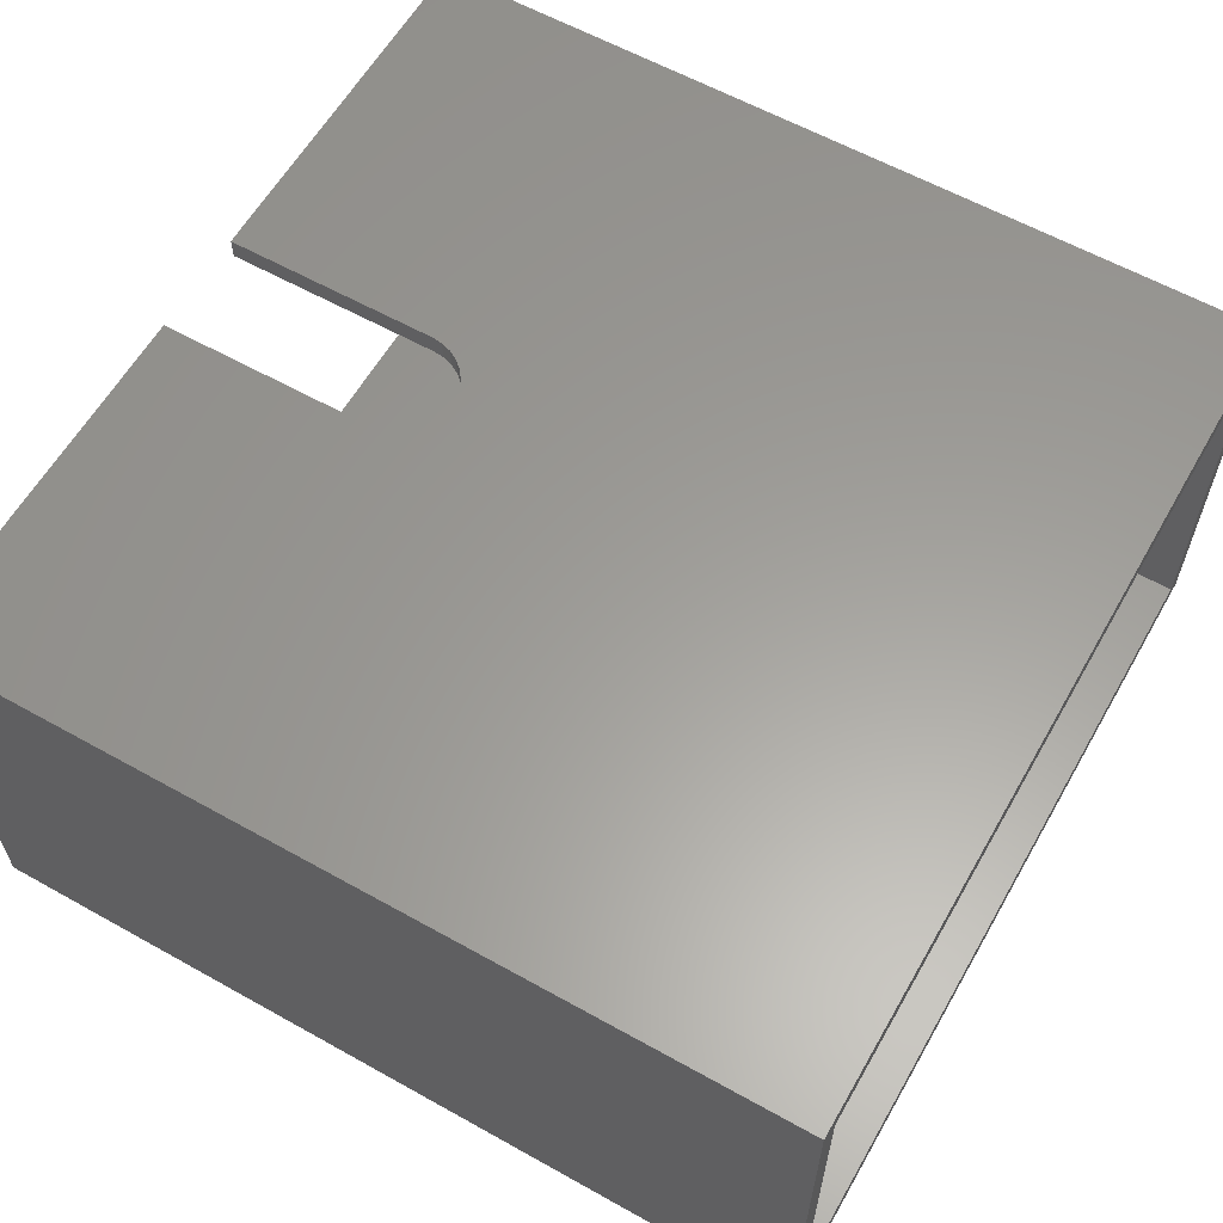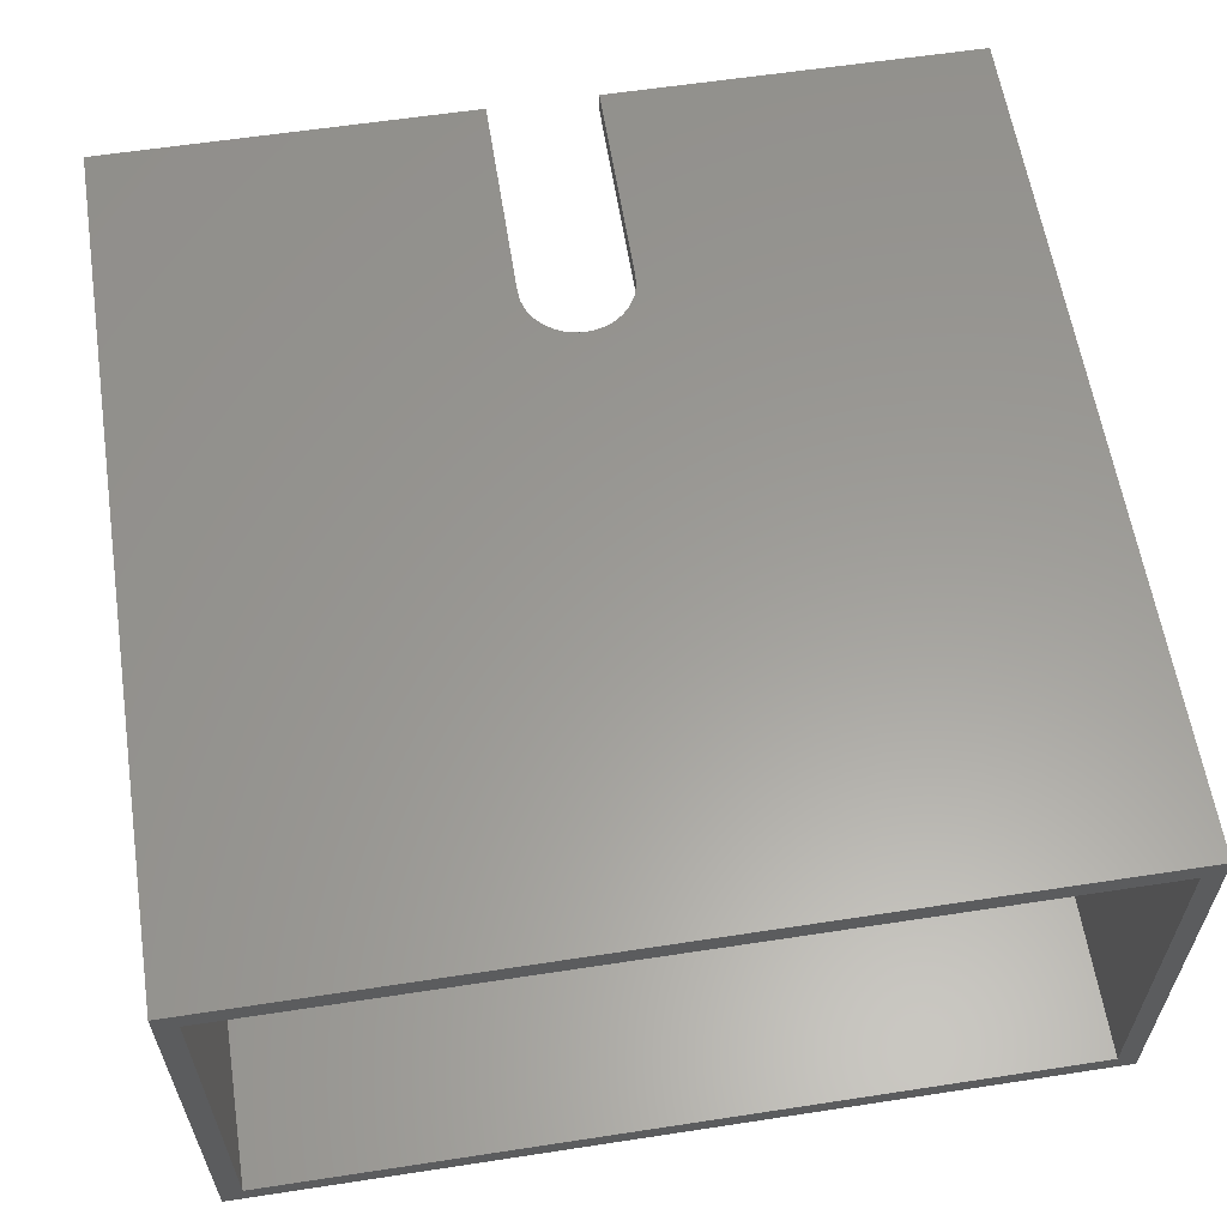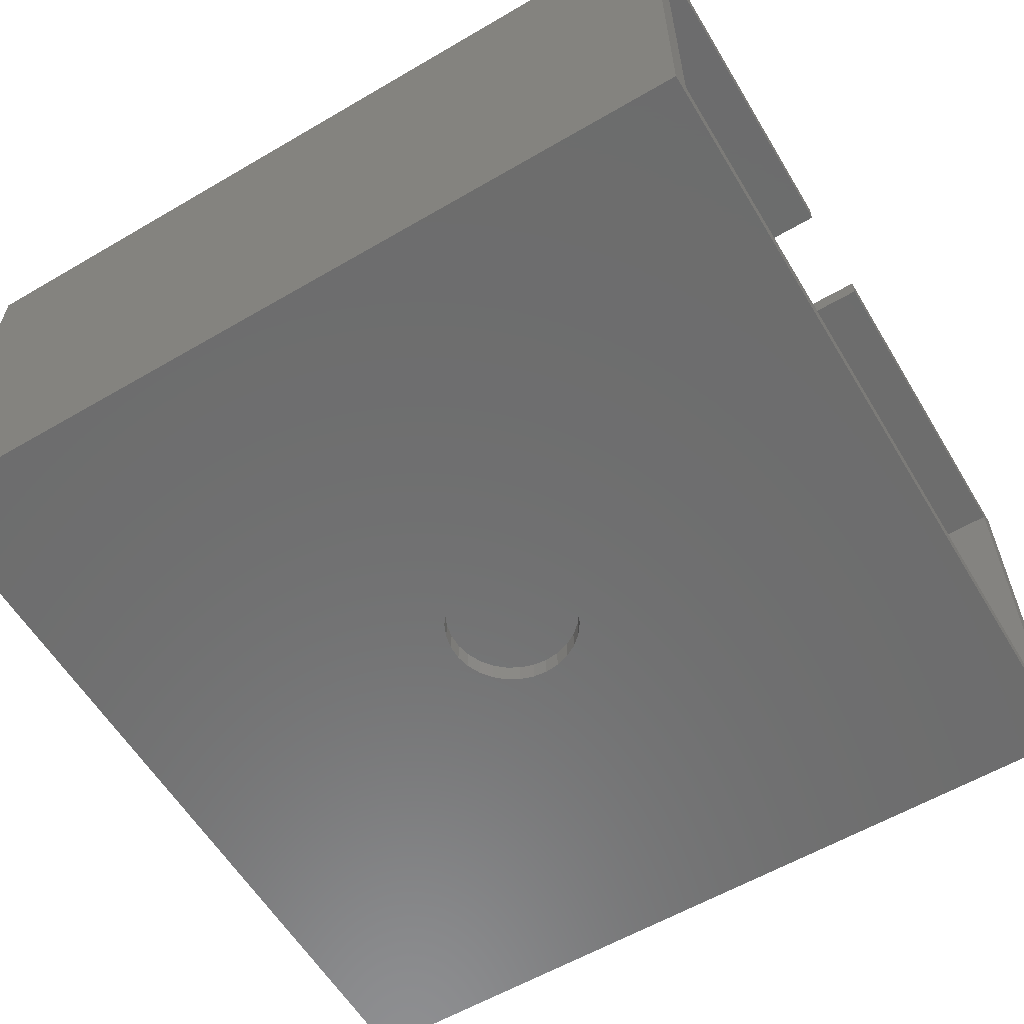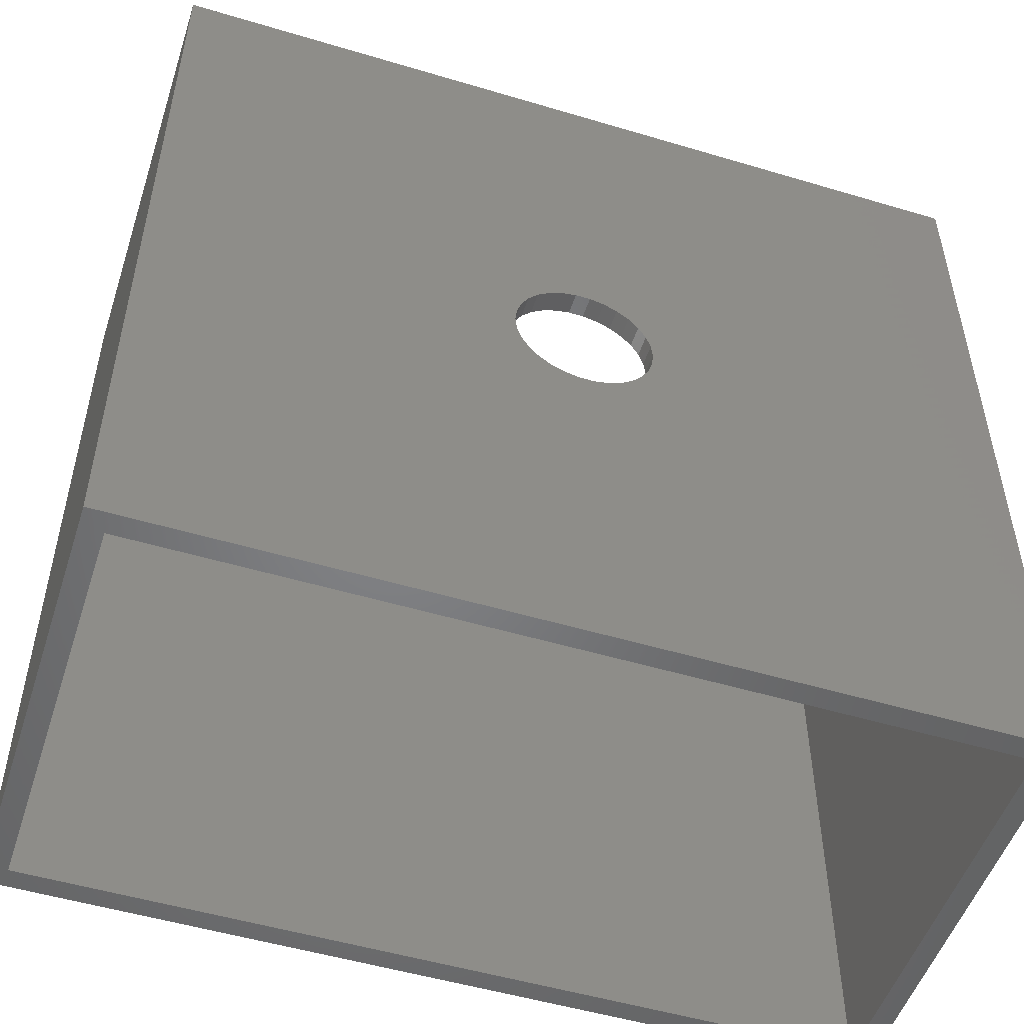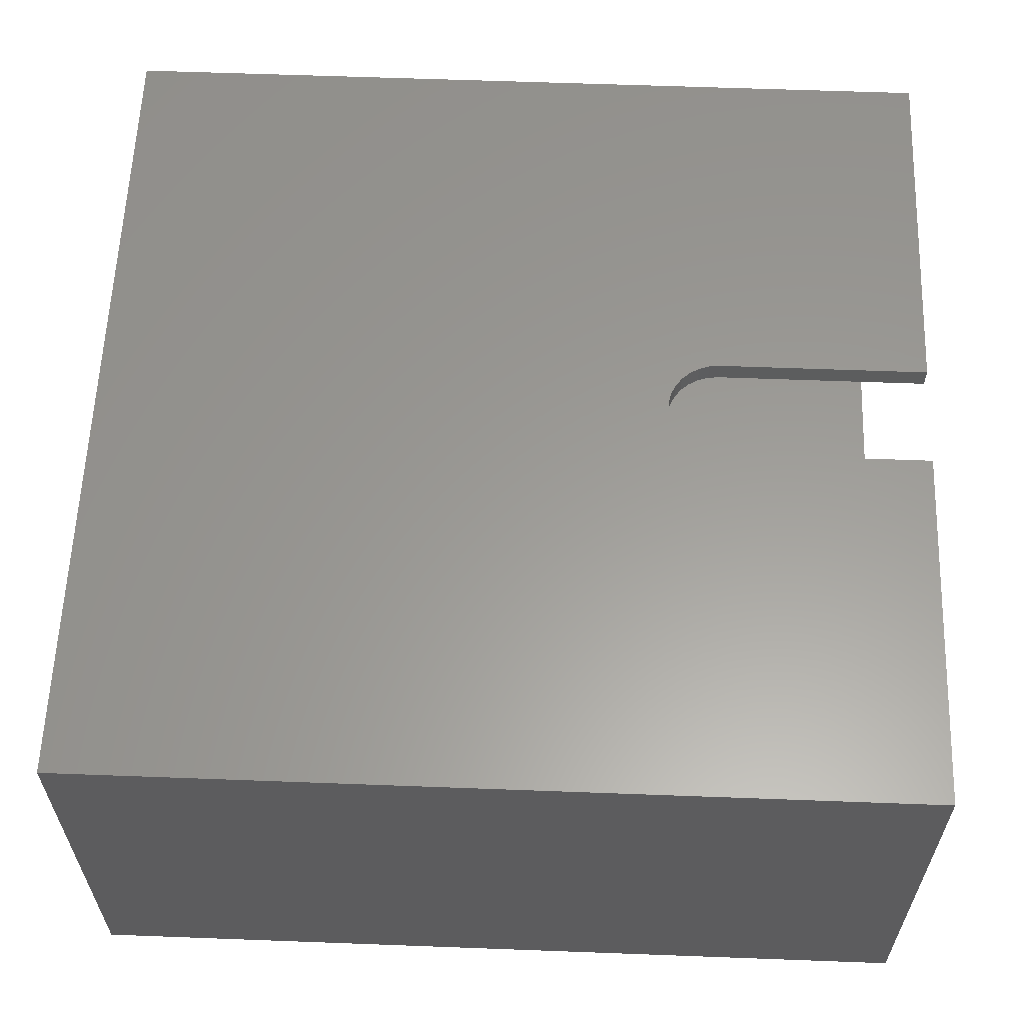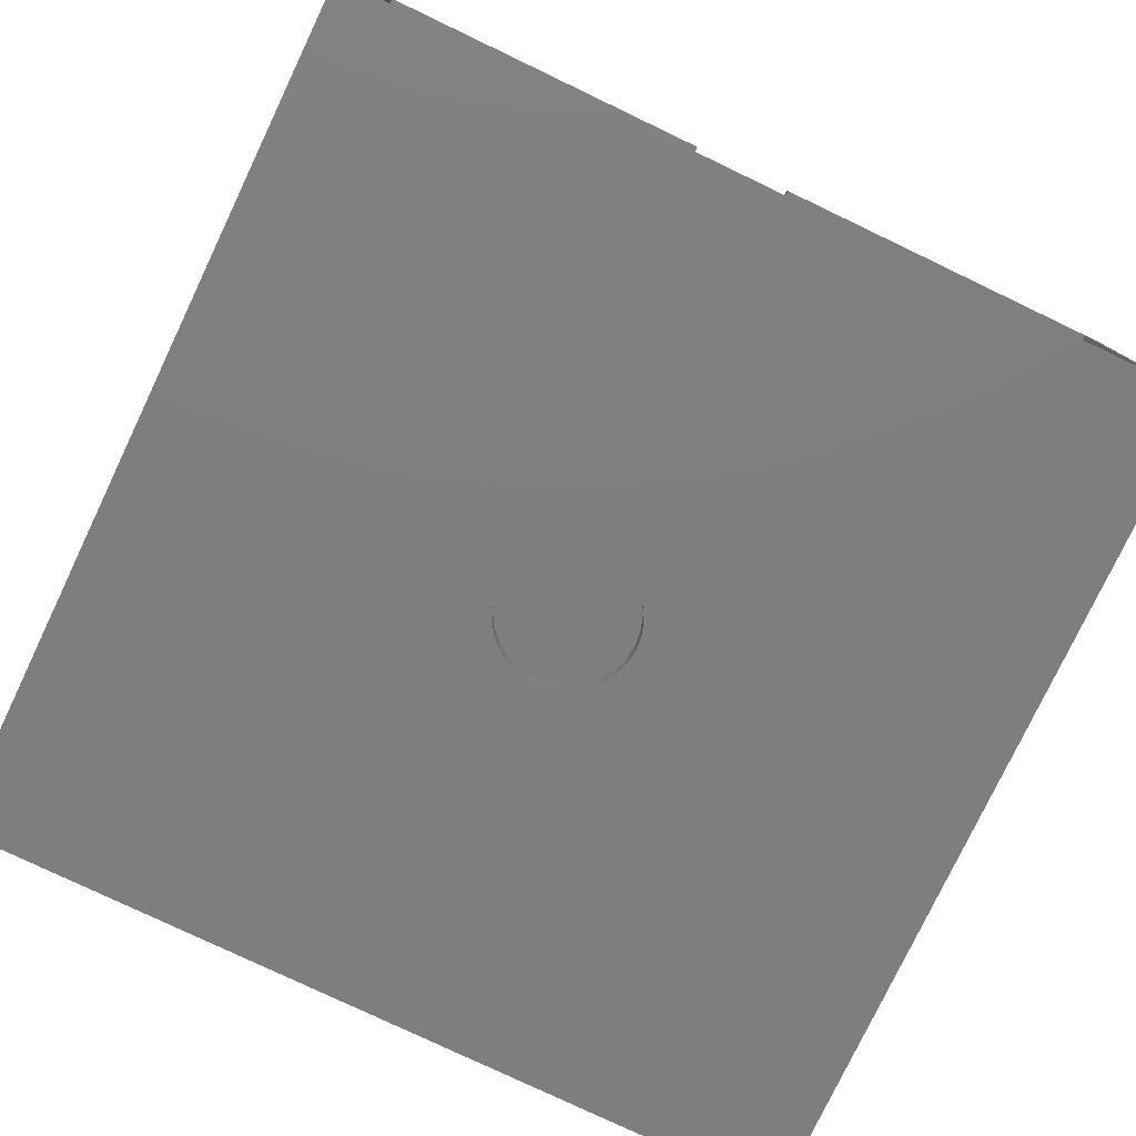
<metadata>
{"format":"stl","ext":"stl","renderer":"f3d","projection":"perspective","resolution":1024,"background":"white","views":[{"elev":60.5,"azim":119.7,"up":"+Y"},{"elev":60.1,"azim":171.1,"up":"+Y"},{"elev":-59.2,"azim":-59.0,"up":"+Y"},{"elev":-51.5,"azim":-18.0,"up":"+Z"},{"elev":60.0,"azim":-87.8,"up":"+Y"},{"elev":-78.3,"azim":-25.5,"up":"+Y"}]}
</metadata>
<code>
# stl→obj: 114 verts, 232 faces
v -20 -10.5 -20
v -20 10.5 20
v -20 10.5 -20
v -20 -10.5 20
v -2.5 10.5 20
v -19 9.5 20
v -2.5 9.5 20
v -19 -9.5 20
v 20 10.5 20
v 19 9.5 20
v 20 -10.5 20
v 2.5 10.5 20
v 2.5 9.5 20
v 19 -9.5 20
v 20 10.5 -20
v 20 -10.5 -20
v 2.5 10.5 10
v 2.445 10.5 9.48
v 2.284 10.5 8.983
v 2.023 10.5 8.531
v 1.673 10.5 8.142
v 0.2613 10.5 7.514
v -0.2613 10.5 7.514
v 0.7725 10.5 7.622
v 1.25 10.5 7.835
v -2.5 10.5 10
v -2.481 10.5 9.818
v -2.445 10.5 9.48
v -2.284 10.5 8.983
v -2.023 10.5 8.531
v -1.673 10.5 8.142
v -1.25 10.5 7.835
v -0.7725 10.5 7.622
v 19 -9.5 -20
v -19 -9.5 -20
v -19 9.5 -20
v 19 9.5 -20
v -0.3397 -10.5 3.232
v -1.004 -10.5 3.091
v -1.625 -10.5 2.815
v -2.175 -10.5 2.415
v -2.629 -10.5 1.91
v -2.969 -10.5 1.322
v -3.179 -10.5 0.6757
v -3.25 -10.5 0
v -3.179 -10.5 -0.6757
v -2.969 -10.5 -1.322
v -0.3397 -10.5 -3.232
v 0.3397 -10.5 -3.232
v -1.004 -10.5 -3.091
v -1.625 -10.5 -2.815
v -2.175 -10.5 -2.415
v -2.629 -10.5 -1.91
v 0.3397 -10.5 3.232
v 1.004 -10.5 3.091
v 1.625 -10.5 2.815
v 2.175 -10.5 2.415
v 2.629 -10.5 1.91
v 2.969 -10.5 1.322
v 3.179 -10.5 0.6757
v 3.25 -10.5 0
v 3.179 -10.5 -0.6757
v 2.969 -10.5 -1.322
v 2.629 -10.5 -1.91
v 1.004 -10.5 -3.091
v 1.625 -10.5 -2.815
v 2.175 -10.5 -2.415
v -2.5 9.5 10
v -2.483 9.5 9.835
v -2.445 9.5 9.48
v -2.284 9.5 8.983
v -2.023 9.5 8.531
v -1.673 9.5 8.142
v -0.2613 9.5 7.514
v 0.2613 9.5 7.514
v -0.7725 9.5 7.622
v -1.25 9.5 7.835
v 2.5 9.5 10
v 2.445 9.5 9.48
v 2.284 9.5 8.983
v 2.023 9.5 8.531
v 1.673 9.5 8.142
v 1.25 9.5 7.835
v 0.7725 9.5 7.622
v 0.3397 -9.5 3.232
v 1.004 -9.5 3.091
v 1.625 -9.5 2.815
v 2.175 -9.5 2.415
v 2.629 -9.5 1.91
v 2.969 -9.5 1.322
v 3.179 -9.5 0.6757
v 3.25 -9.5 0
v 3.179 -9.5 -0.6757
v 2.969 -9.5 -1.322
v 0.3397 -9.5 -3.232
v -0.3397 -9.5 -3.232
v 1.004 -9.5 -3.091
v 1.625 -9.5 -2.815
v 2.175 -9.5 -2.415
v 2.629 -9.5 -1.91
v -0.3397 -9.5 3.232
v -1.004 -9.5 3.091
v -1.625 -9.5 2.815
v -2.175 -9.5 2.415
v -2.629 -9.5 1.91
v -2.969 -9.5 1.322
v -3.179 -9.5 0.6757
v -3.25 -9.5 0
v -3.179 -9.5 -0.6757
v -2.969 -9.5 -1.322
v -2.629 -9.5 -1.91
v -1.004 -9.5 -3.091
v -1.625 -9.5 -2.815
v -2.175 -9.5 -2.415
f 1 2 3
f 2 1 4
f 5 6 7
f 6 2 8
f 2 6 5
f 9 10 11
f 12 10 9
f 10 12 13
f 14 11 10
f 8 11 14
f 8 4 11
f 4 8 2
f 11 15 9
f 15 11 16
f 9 17 12
f 9 18 17
f 9 19 18
f 15 19 9
f 19 15 20
f 20 15 21
f 22 15 23
f 24 15 22
f 25 15 24
f 21 15 25
f 26 2 5
f 27 2 26
f 28 2 27
f 29 2 28
f 3 29 30
f 3 30 31
f 3 31 32
f 3 23 15
f 23 3 33
f 33 3 32
f 29 3 2
f 16 34 15
f 16 35 34
f 35 1 36
f 1 35 16
f 37 15 34
f 36 15 37
f 36 3 15
f 3 36 1
f 4 38 11
f 4 39 38
f 4 40 39
f 4 41 40
f 4 42 41
f 4 43 42
f 4 44 43
f 4 45 44
f 1 45 4
f 45 1 46
f 46 1 47
f 48 1 49
f 50 1 48
f 51 1 50
f 52 1 51
f 53 1 52
f 47 1 53
f 54 11 38
f 55 11 54
f 56 11 55
f 57 11 56
f 58 11 57
f 59 11 58
f 60 11 59
f 61 11 60
f 16 61 62
f 16 62 63
f 16 63 64
f 16 49 1
f 49 16 65
f 65 16 66
f 61 16 11
f 67 16 64
f 66 16 67
f 8 36 6
f 36 8 35
f 34 10 37
f 10 34 14
f 6 68 7
f 6 69 68
f 6 70 69
f 6 71 70
f 36 71 6
f 71 36 72
f 72 36 73
f 74 36 75
f 76 36 74
f 77 36 76
f 73 36 77
f 78 10 13
f 79 10 78
f 80 10 79
f 37 80 81
f 37 81 82
f 37 82 83
f 37 75 36
f 75 37 84
f 84 37 83
f 80 37 10
f 14 85 8
f 14 86 85
f 14 87 86
f 14 88 87
f 14 89 88
f 14 90 89
f 14 91 90
f 14 92 91
f 34 92 14
f 92 34 93
f 93 34 94
f 95 34 96
f 97 34 95
f 98 34 97
f 99 34 98
f 100 34 99
f 94 34 100
f 101 8 85
f 102 8 101
f 103 8 102
f 104 8 103
f 105 8 104
f 106 8 105
f 107 8 106
f 108 8 107
f 35 108 109
f 35 109 110
f 35 110 111
f 35 96 34
f 96 35 112
f 112 35 113
f 108 35 8
f 114 35 111
f 113 35 114
f 61 91 92
f 91 61 60
f 59 89 90
f 89 59 58
f 58 88 89
f 88 58 57
f 42 106 105
f 106 42 43
f 62 92 93
f 92 62 61
f 95 65 97
f 65 95 49
f 38 85 54
f 85 38 101
f 44 108 107
f 108 44 45
f 41 105 104
f 105 41 42
f 39 101 38
f 101 39 102
f 112 48 96
f 48 112 50
f 96 49 95
f 49 96 48
f 60 90 91
f 90 60 59
f 54 86 55
f 86 54 85
f 56 88 57
f 88 56 87
f 55 87 56
f 87 55 86
f 43 107 106
f 107 43 44
f 40 102 39
f 102 40 103
f 41 103 40
f 103 41 104
f 63 93 94
f 93 63 62
f 64 94 100
f 94 64 63
f 45 109 108
f 109 45 46
f 53 114 111
f 114 53 52
f 47 111 110
f 111 47 53
f 67 100 99
f 100 67 64
f 46 110 109
f 110 46 47
f 97 66 98
f 66 97 65
f 98 67 99
f 67 98 66
f 114 51 113
f 51 114 52
f 113 50 112
f 50 113 51
f 7 26 5
f 26 7 68
f 78 12 17
f 12 78 13
f 23 75 22
f 75 23 74
f 25 82 21
f 82 25 83
f 22 84 24
f 84 22 75
f 32 76 33
f 76 32 77
f 24 83 25
f 83 24 84
f 80 18 19
f 18 80 79
f 82 20 21
f 20 82 81
f 81 19 20
f 19 81 80
f 79 17 18
f 17 79 78
f 69 26 68
f 26 69 27
f 33 74 23
f 74 33 76
f 31 77 32
f 77 31 73
f 70 27 69
f 27 70 28
f 70 29 28
f 29 70 71
f 72 31 30
f 31 72 73
f 71 30 29
f 30 71 72

</code>
